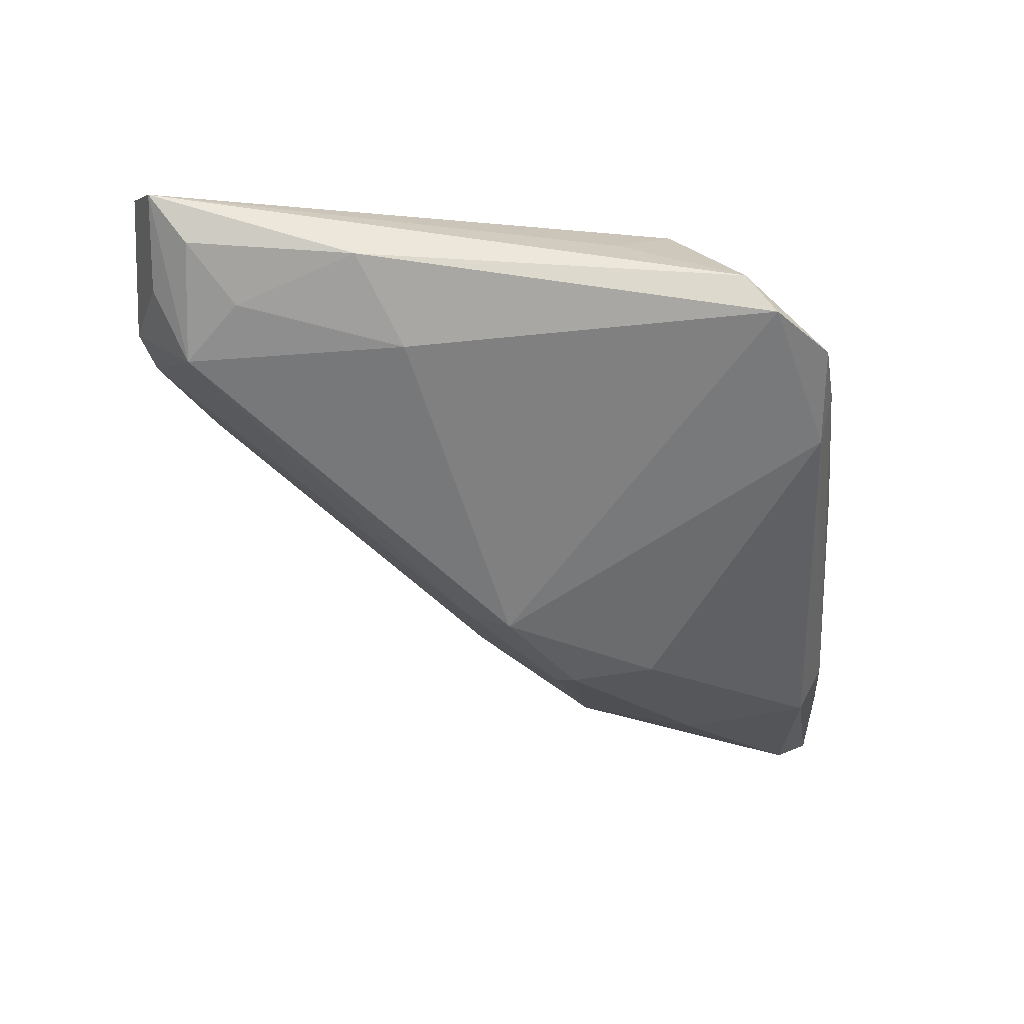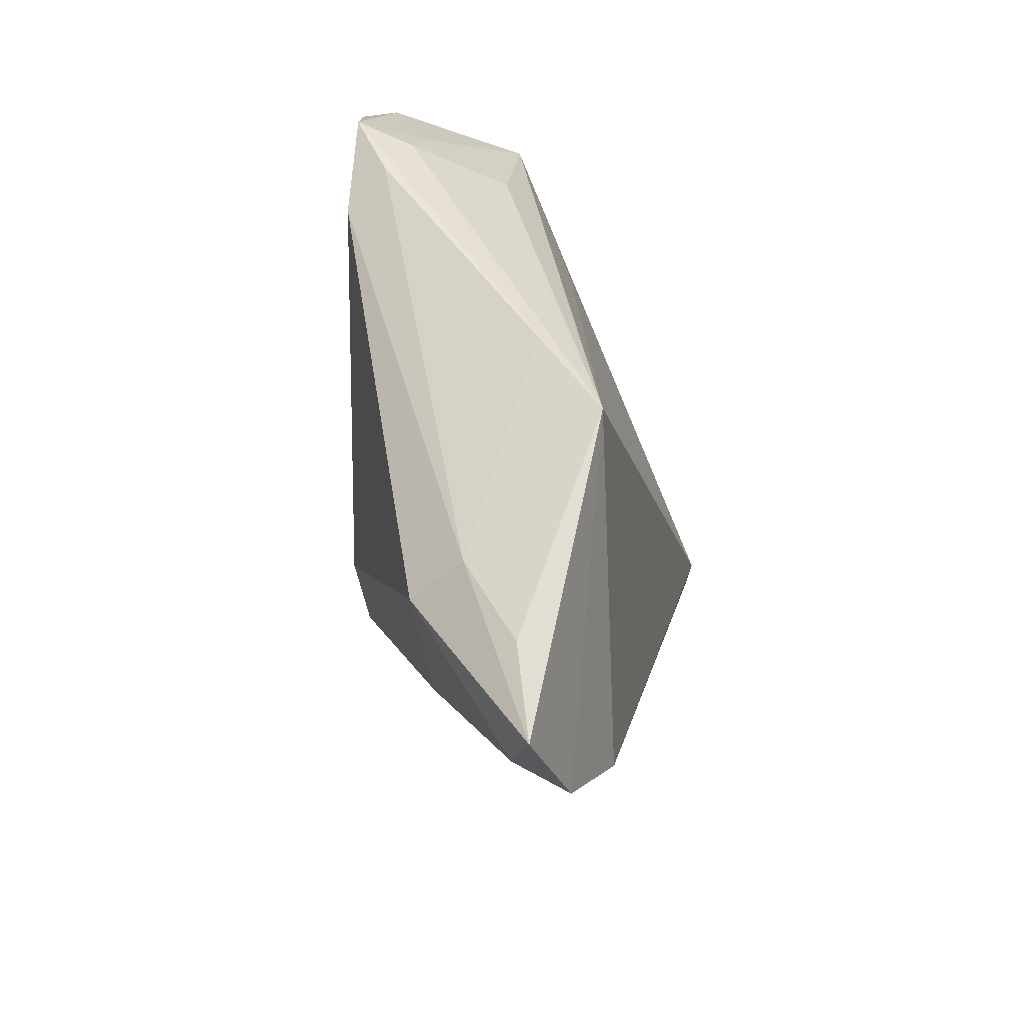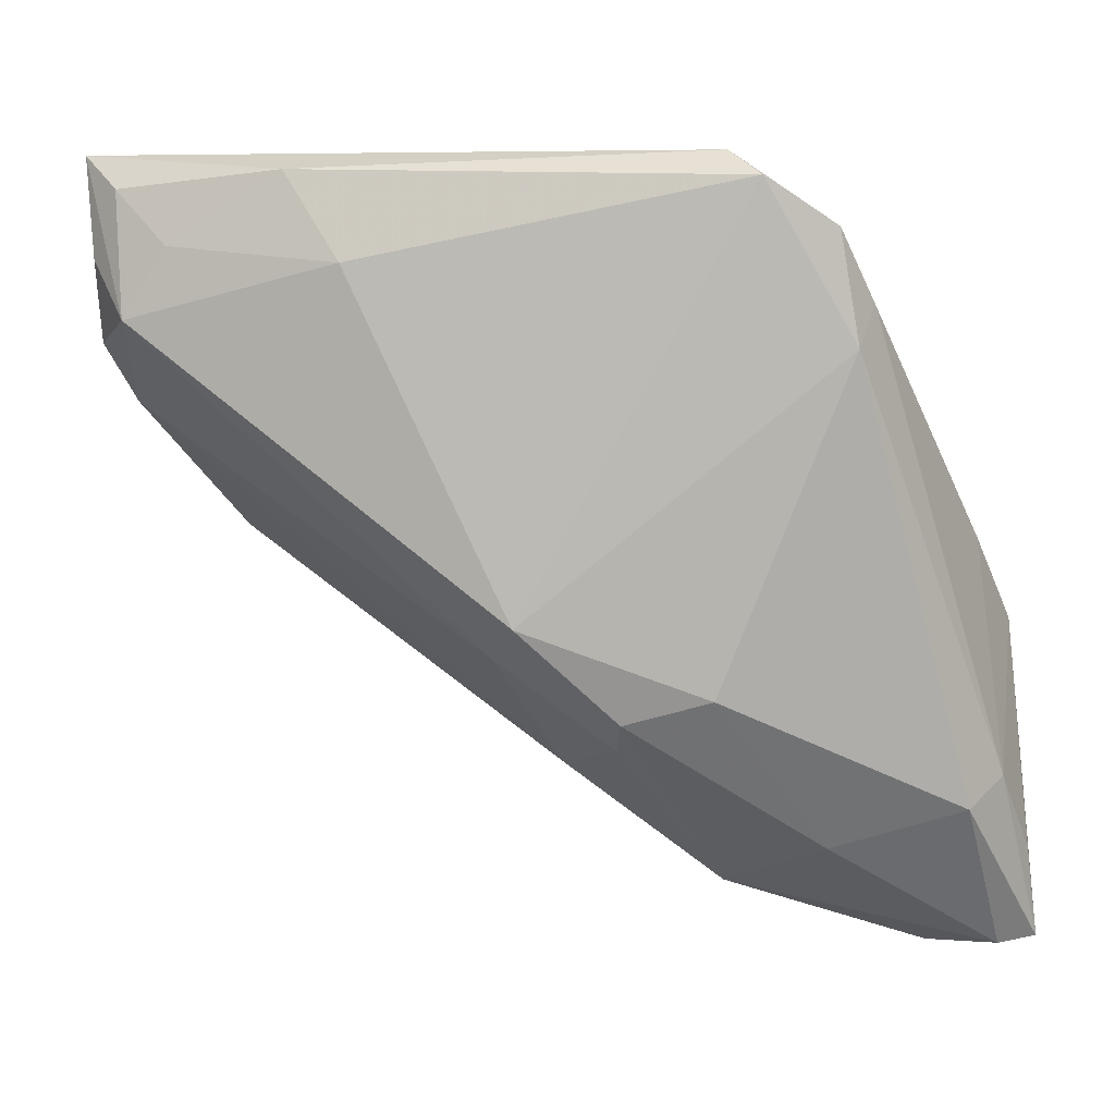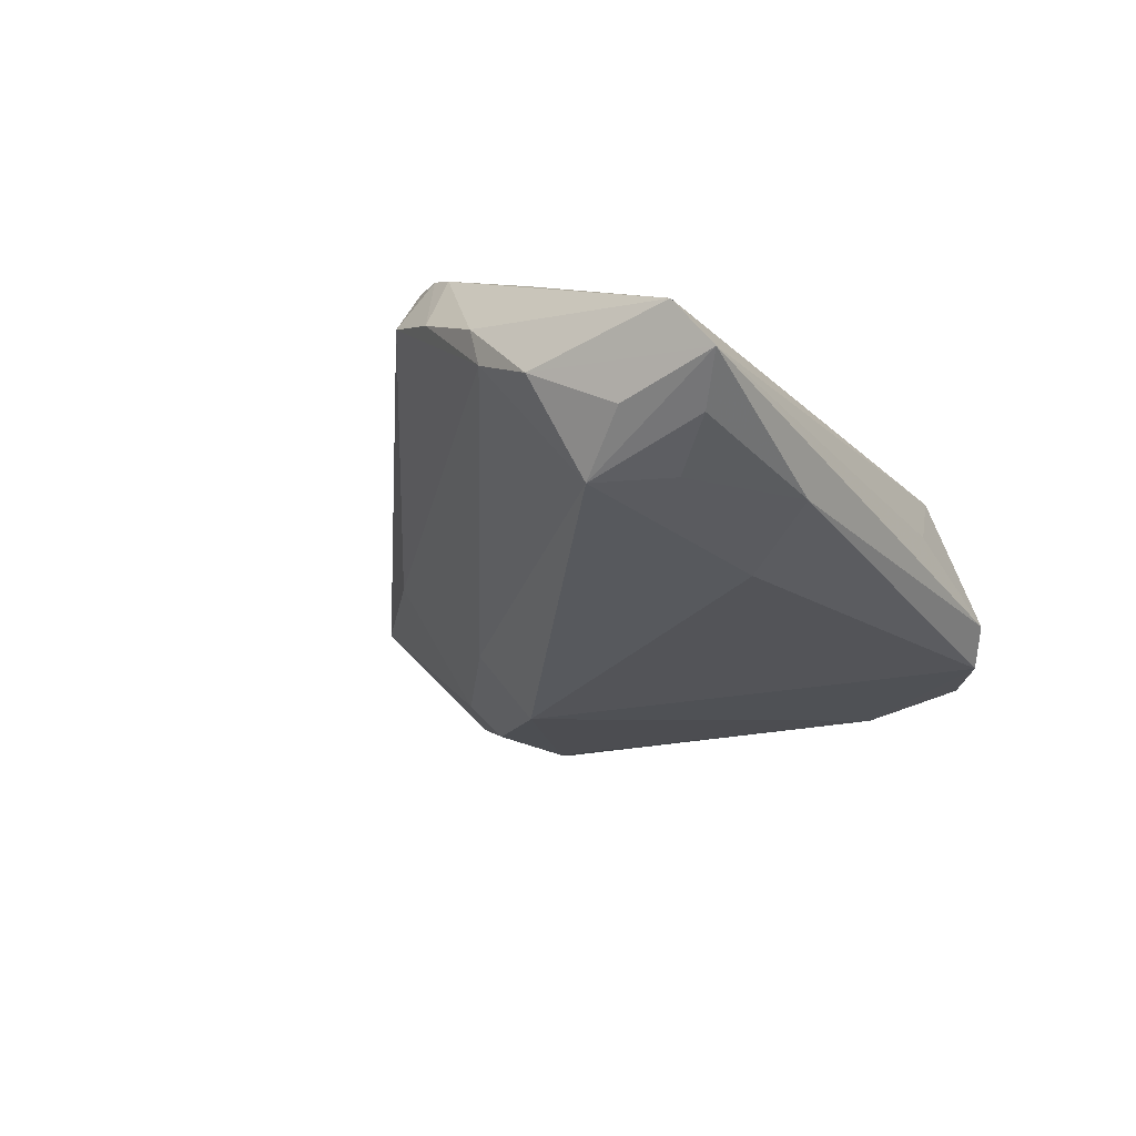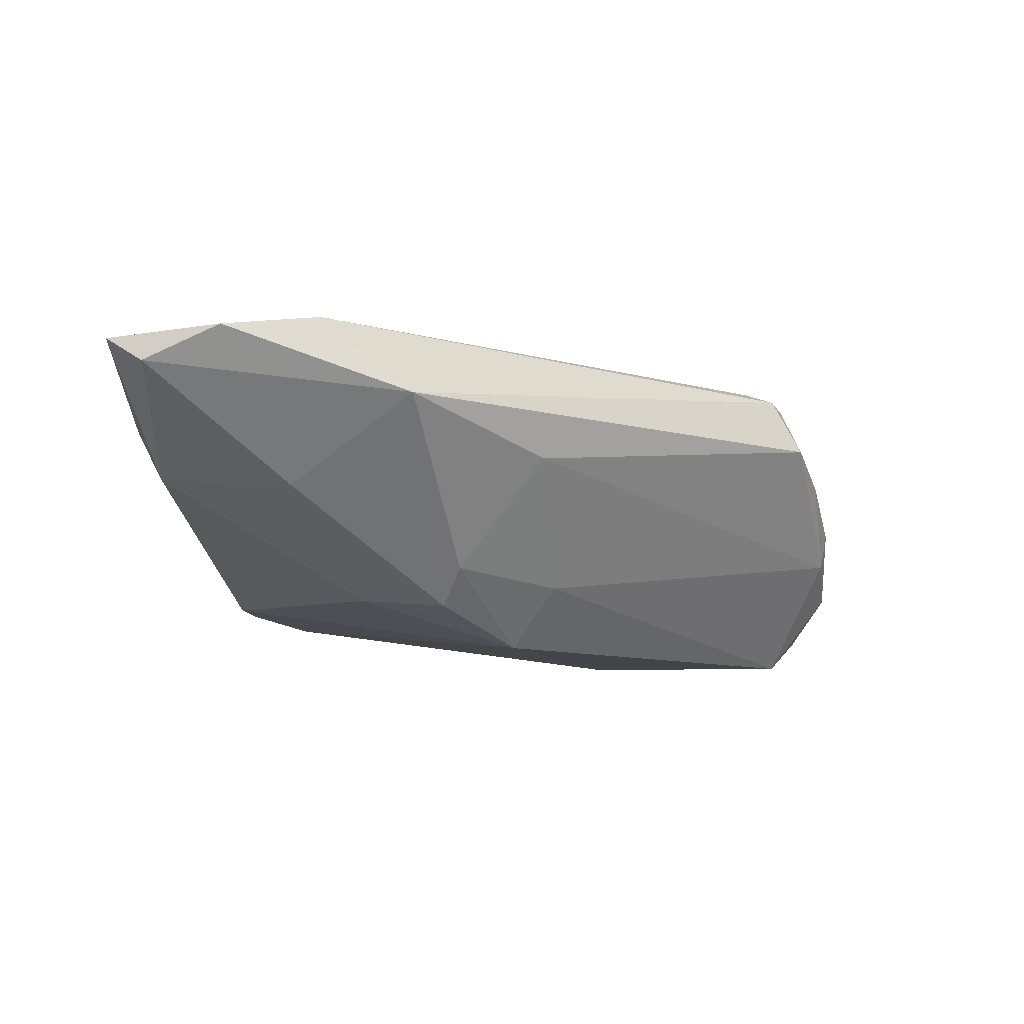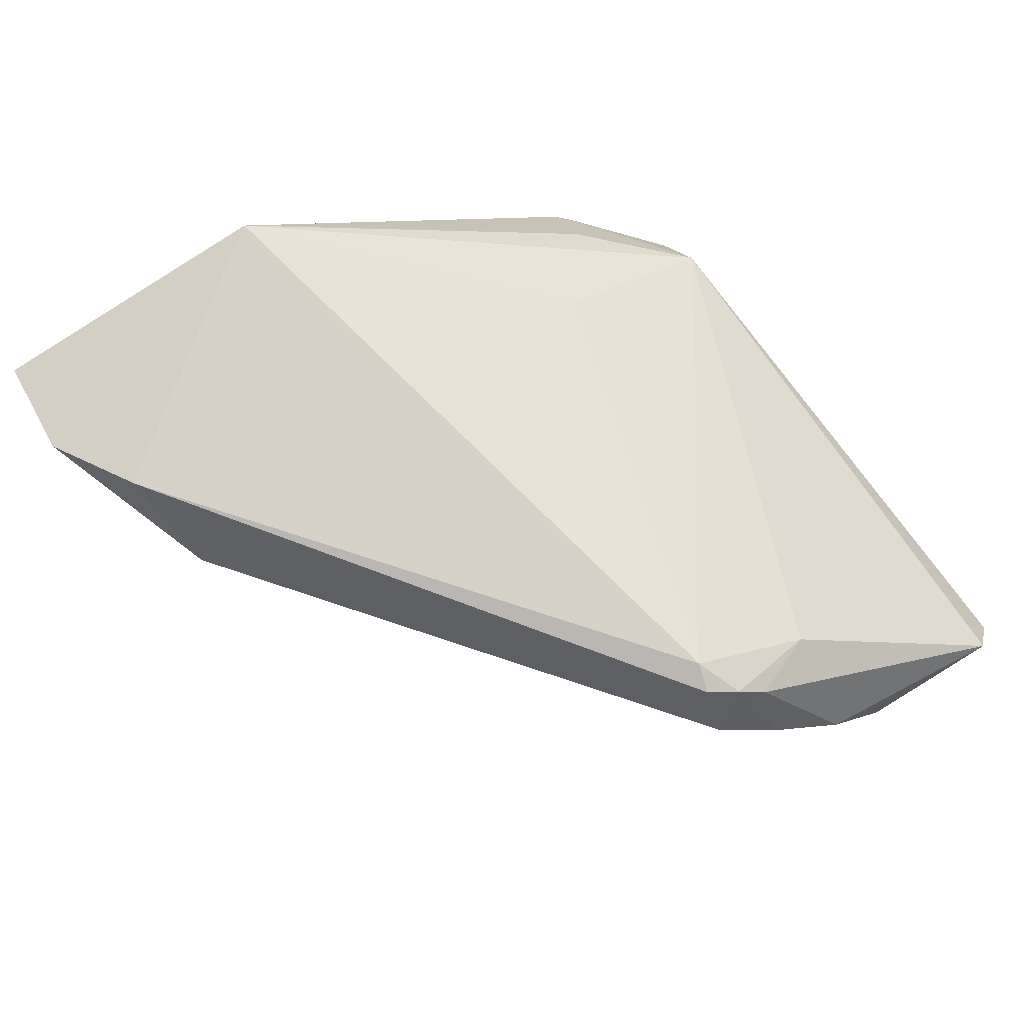
<metadata>
{"format":"obj","ext":"obj","renderer":"f3d","projection":"perspective","resolution":1024,"background":"white","views":[{"elev":-57.3,"azim":170.5,"up":"+Z"},{"elev":-19.9,"azim":-78.6,"up":"+Y"},{"elev":7.1,"azim":-163.9,"up":"+Y"},{"elev":-29.2,"azim":119.4,"up":"+Z"},{"elev":-8.5,"azim":-8.7,"up":"+Z"},{"elev":73.0,"azim":52.5,"up":"+Z"}]}
</metadata>
<code>
v -0.02621 0.02354 -0.004364
v -0.03992 -0.01266 0.01688
v -0.006825 -0.02018 -0.0131
v 0.03772 0.008927 0.0104
v -0.02862 0.01558 -0.01042
v -0.01108 0.01418 0.009209
v -0.005386 -0.02343 -0.009175
v -0.02235 0.02645 -0.004198
v 0.03775 0.02495 -0.0162
v -0.008701 0.03129 0.003195
v 0.006772 -0.01485 -0.01033
v -0.01249 -0.03967 0.007292
v 0.05024 0.03058 -0.006673
v 0.04371 0.03042 -0.01445
v -0.02665 0.02671 -0.01014
v -0.04098 -0.02645 0.004479
v -0.02936 0.0196 -0.006474
v 0.04679 0.02363 -0.0132
v 0.04014 0.001409 0.01213
v -0.03261 -0.04574 0.01244
v 0.003452 -0.02729 0.002834
v 0.04658 0.009164 -0.004268
v -0.03839 -0.02892 -0.0009365
v -0.02713 0.01068 0.007179
v -0.04305 -0.03479 0.009652
v -0.02478 -0.03346 -0.00185
v 0.03849 -0.001288 0.01404
v 0.0262 0.03221 -0.01466
v -0.01973 0.02164 0.004
v 0.0485 0.01524 -0.008197
v -0.04394 -0.04406 0.0109
v -0.03508 -0.00387 0.01327
v 0.04001 -0.004652 0.008529
v 0.04211 0.0178 -0.01701
v -0.01582 0.0338 -0.008923
v 0.0365 -0.004285 0.0148
v 0.04366 0.001266 0.004696
v -0.01578 -0.01754 -0.0124
v 0.002654 -0.01081 -0.01701
v 0.04711 0.008453 -0.0003485
v -0.03733 -0.003905 0.0105
v -0.02235 -0.04094 0.01467
v -0.001997 0.03303 -0.004709
v -0.04038 -0.04454 0.008669
v 0.03355 -0.003185 0.01589
v -0.01969 0.0314 -0.01159
v 0.04827 0.0338 -0.0115
v 0.01964 0.02338 -0.01701
f 46 39 5
f 47 10 13
f 48 39 46
f 13 10 4
f 45 4 10
f 27 4 45
f 27 45 36
f 38 5 39
f 23 5 38
f 38 26 23
f 16 23 31
f 16 5 23
f 10 47 43
f 9 48 28
f 28 48 46
f 9 28 14
f 14 28 47
f 39 48 34
f 34 48 9
f 9 14 34
f 34 14 47
f 10 43 35
f 35 43 47
f 35 28 46
f 47 28 35
f 2 10 29
f 10 1 29
f 5 16 17
f 7 21 12
f 31 23 44
f 23 26 44
f 44 26 12
f 6 10 2
f 2 45 6
f 6 45 10
f 42 45 2
f 12 36 42
f 42 36 45
f 31 2 25
f 25 16 31
f 2 16 25
f 22 34 30
f 13 40 30
f 30 40 22
f 30 47 13
f 8 1 10
f 10 35 8
f 32 1 2
f 2 29 32
f 2 1 41
f 41 16 2
f 41 17 16
f 12 26 3
f 3 7 12
f 26 38 3
f 3 38 39
f 39 7 3
f 11 22 21
f 21 7 11
f 11 7 39
f 39 34 11
f 11 34 22
f 20 2 31
f 20 42 2
f 31 44 20
f 20 44 12
f 12 42 20
f 19 40 13
f 13 4 19
f 19 4 27
f 37 19 27
f 40 19 37
f 22 40 37
f 18 34 47
f 47 30 18
f 18 30 34
f 24 29 1
f 1 32 24
f 24 32 29
f 15 41 1
f 17 41 15
f 1 8 15
f 5 17 15
f 15 8 35
f 46 5 15
f 15 35 46
f 21 22 33
f 22 37 33
f 12 21 33
f 33 36 12
f 27 36 33
f 33 37 27

</code>
